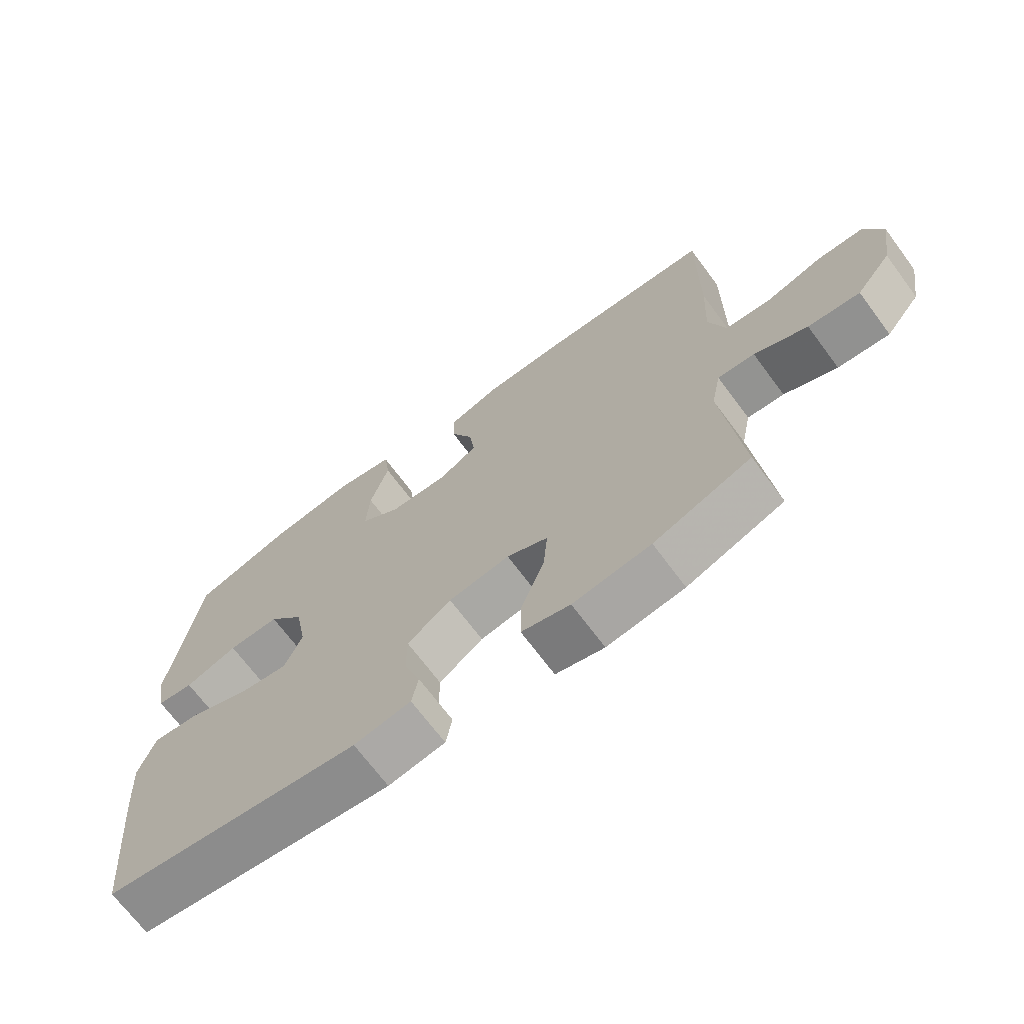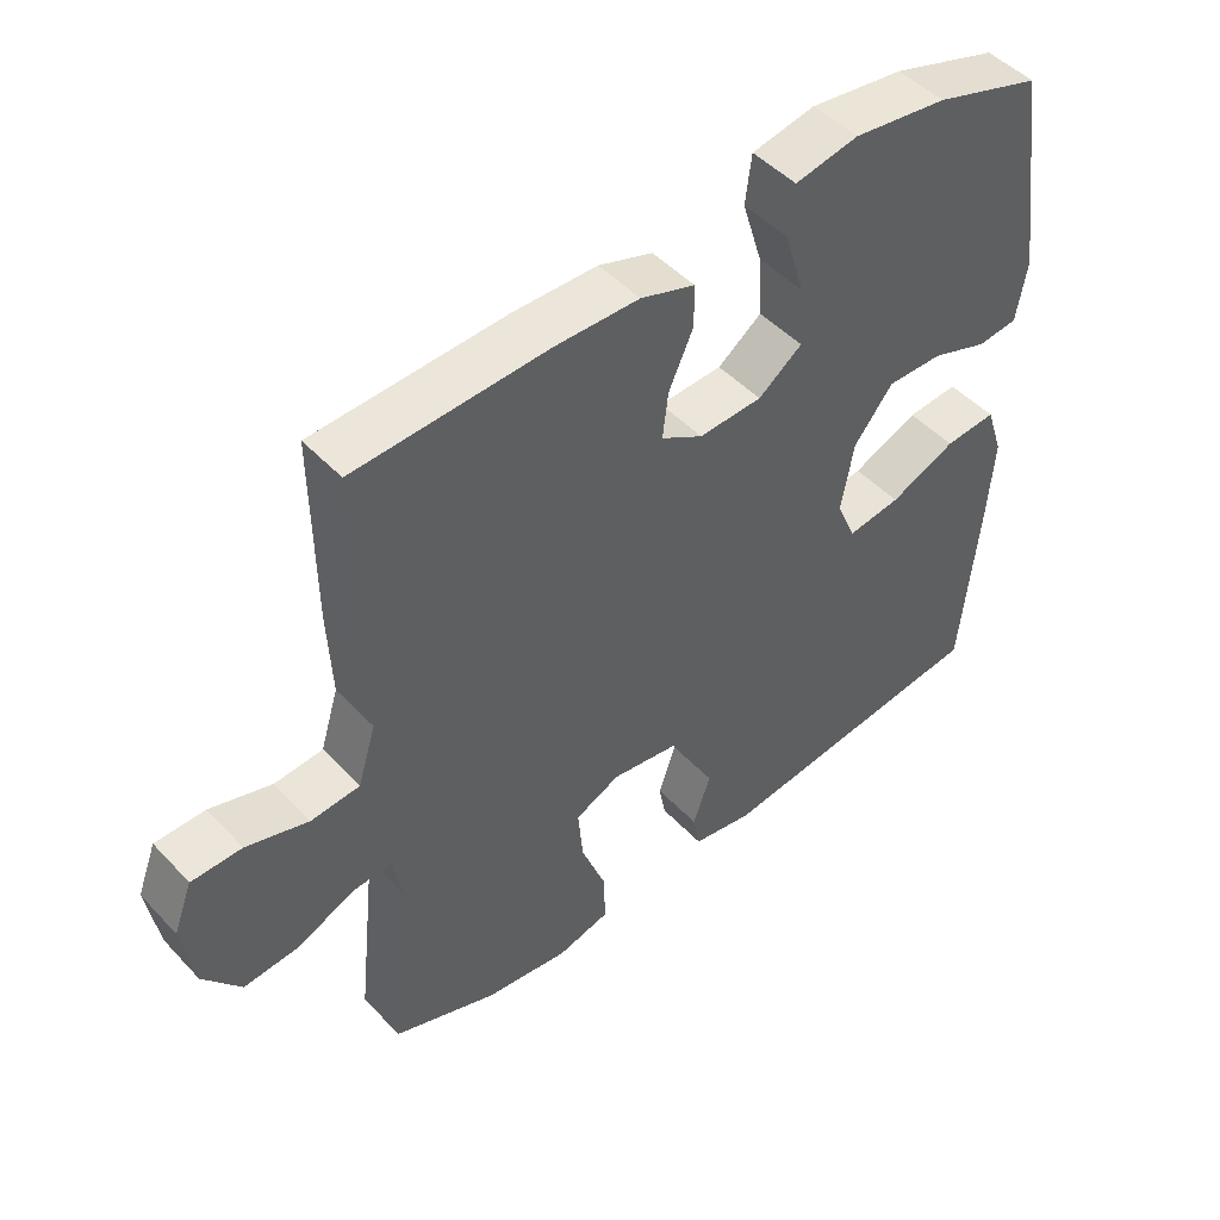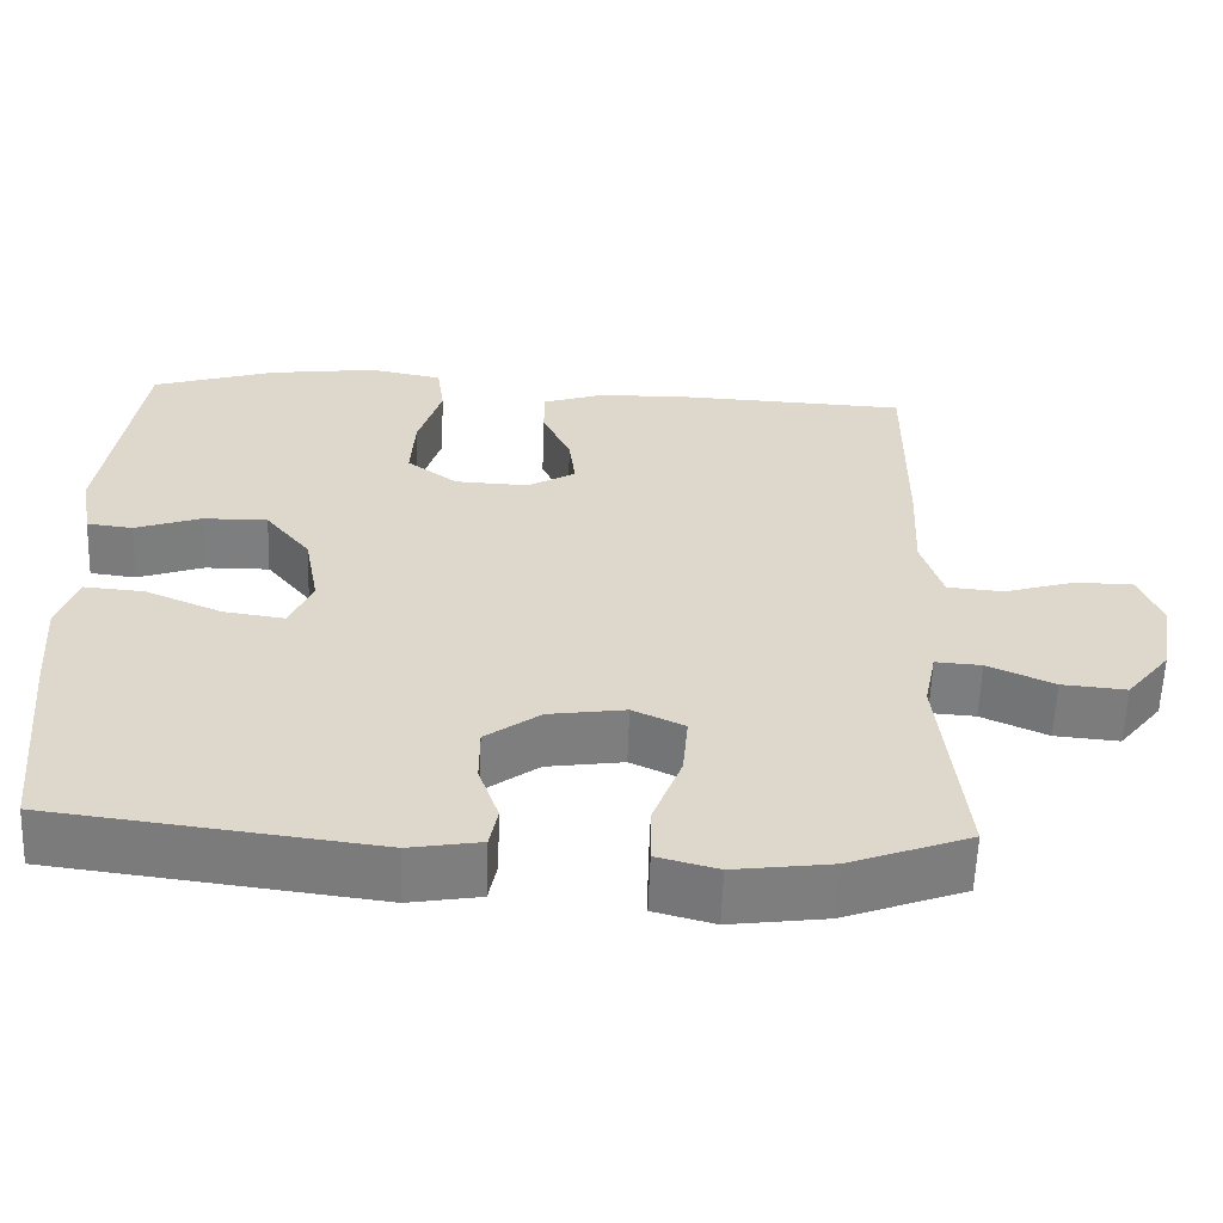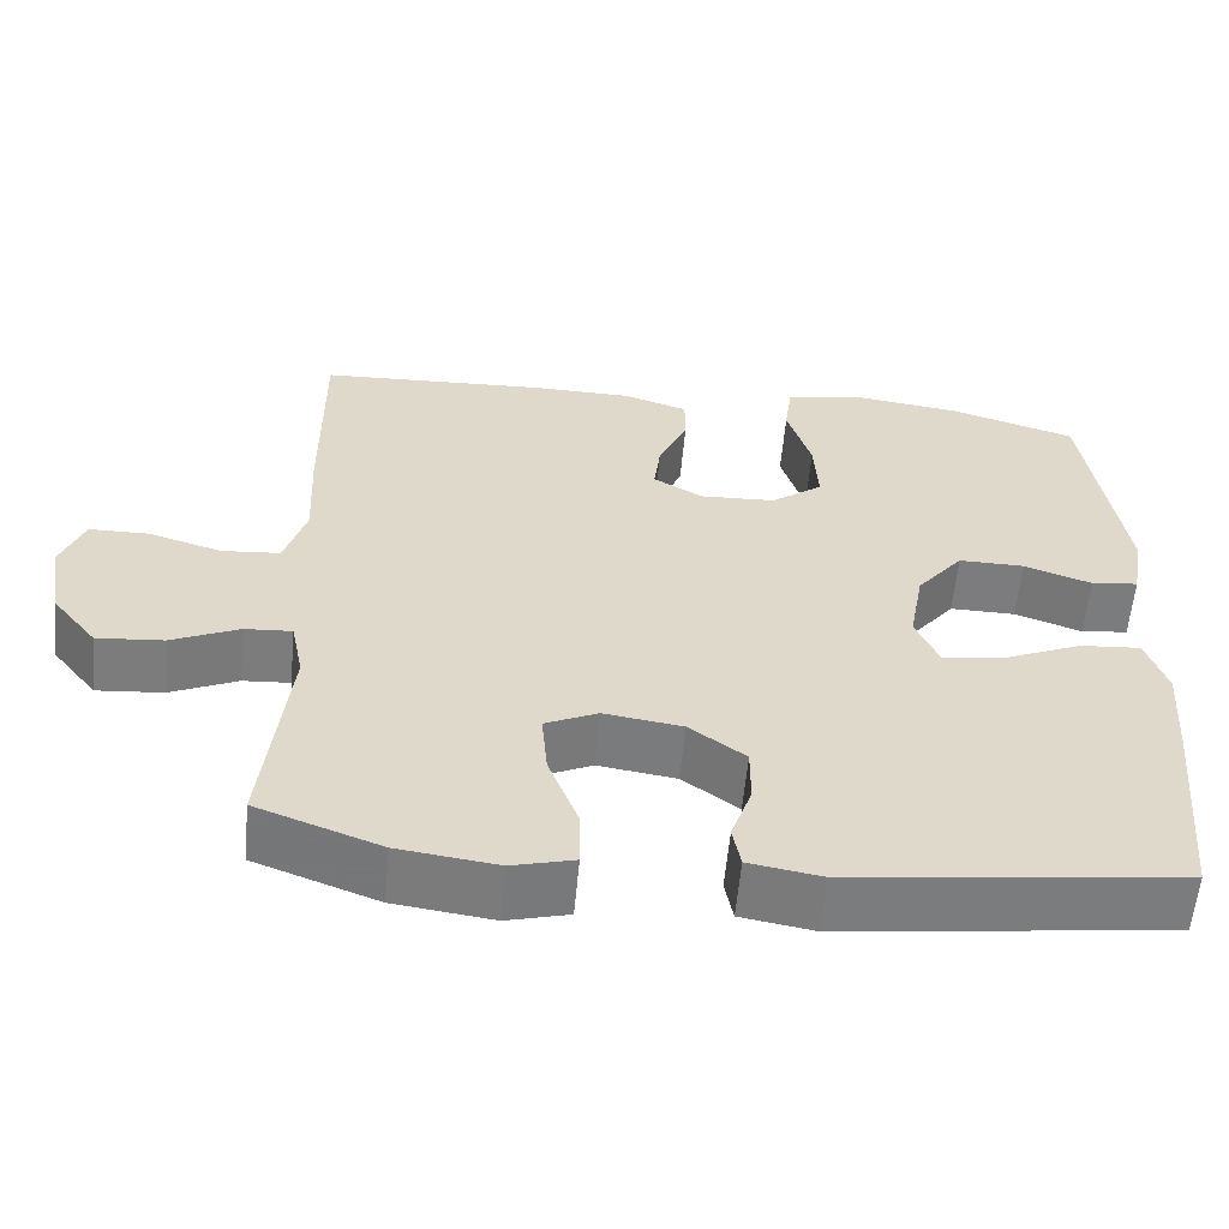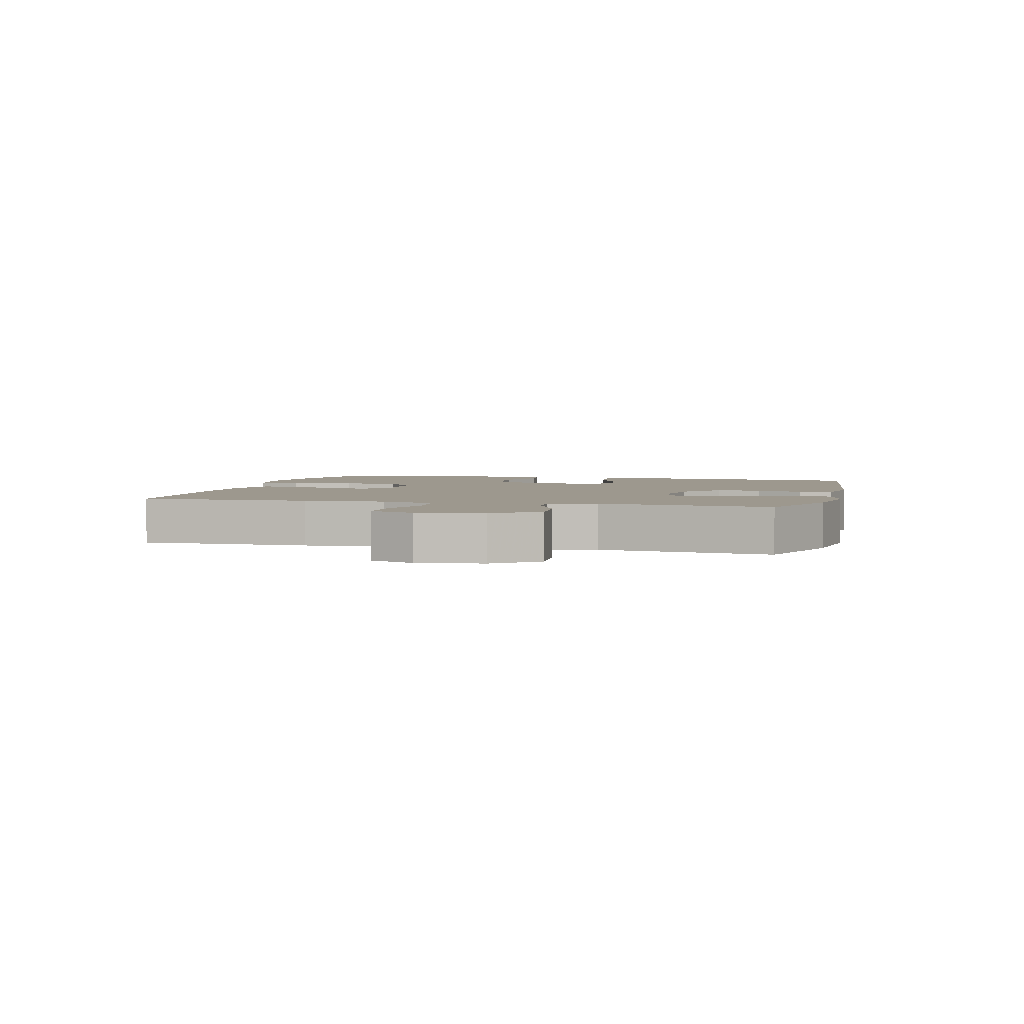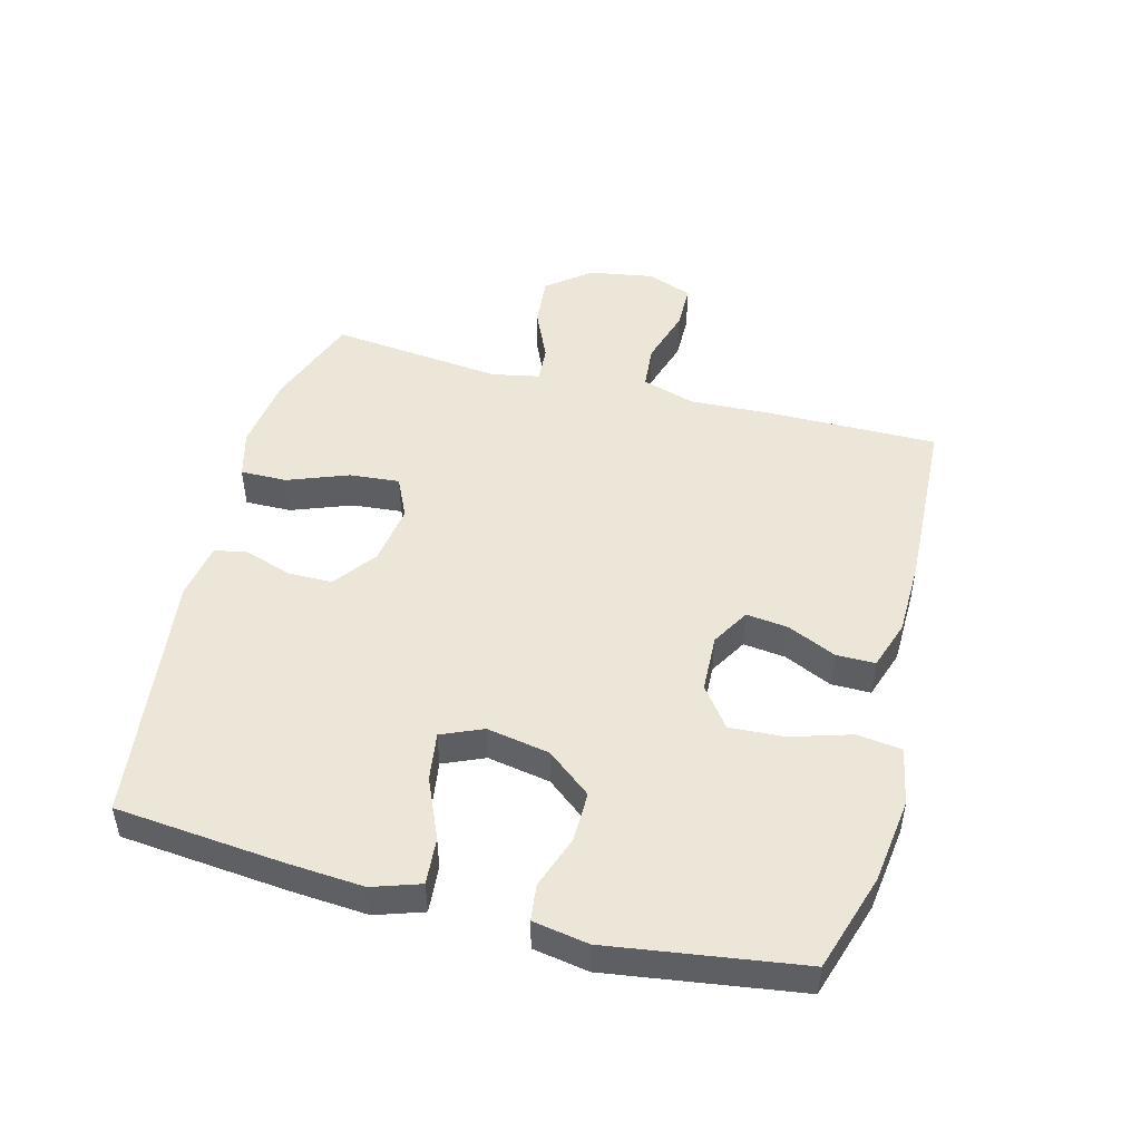
<metadata>
{"format":"obj","ext":"obj","renderer":"f3d","projection":"perspective","resolution":1024,"background":"white","views":[{"elev":-69.4,"azim":36.6,"up":"+Z"},{"elev":47.8,"azim":139.4,"up":"+Z"},{"elev":-59.3,"azim":-2.0,"up":"+Z"},{"elev":-58.9,"azim":174.7,"up":"+Z"},{"elev":3.2,"azim":104.5,"up":"+Y"},{"elev":48.7,"azim":-75.3,"up":"+Y"}]}
</metadata>
<code>
v 0.5 0.07 0.5
v 0.498 0.07 0.232
v 0.492 0.07 0.104
v 0.518 0.07 0.019
v 0.588 0.07 0.013
v 0.677 0.07 0.04
v 0.749 0.07 0.039
v 0.776 0.07 -0.032
v 0.759 0.07 -0.134
v 0.705 0.07 -0.202
v 0.625 0.07 -0.195
v 0.543 0.07 -0.158
v 0.486 0.07 -0.154
v 0.471 0.07 -0.229
v 0.5 0.07 -0.5
v 0.35 0.07 -0.556
v 0.23 0.07 -0.572
v 0.155 0.07 -0.552
v 0.156 0.07 -0.479
v 0.192 0.07 -0.384
v 0.199 0.07 -0.305
v 0.135 0.07 -0.275
v 0.04 0.07 -0.289
v -0.028 0.07 -0.339
v -0.028 0.07 -0.41
v -0.003 0.07 -0.483
v -0.013 0.07 -0.535
v -0.101 0.07 -0.55
v -0.5 0.07 -0.5
v -0.525 0.07 -0.24
v -0.534 0.07 -0.117
v -0.509 0.07 -0.042
v -0.435 0.07 -0.048
v -0.34 0.07 -0.089
v -0.264 0.07 -0.1
v -0.236 0.07 -0.035
v -0.254 0.07 0.064
v -0.31 0.07 0.134
v -0.39 0.07 0.133
v -0.472 0.07 0.104
v -0.529 0.07 0.111
v -0.544 0.07 0.198
v -0.5 0.07 0.5
v -0.347 0.07 0.548
v -0.212 0.07 0.566
v -0.121 0.07 0.548
v -0.112 0.07 0.478
v -0.141 0.07 0.383
v -0.146 0.07 0.297
v -0.083 0.07 0.25
v 0.008 0.07 0.246
v 0.068 0.07 0.281
v 0.06 0.07 0.347
v 0.025 0.07 0.424
v 0.025 0.07 0.485
v 0.103 0.07 0.511
v 0.224 0.07 0.513
v 0.5 0 0.5
v 0.498 0 0.232
v 0.492 0 0.104
v 0.518 0 0.019
v 0.588 0 0.013
v 0.677 0 0.04
v 0.749 0 0.039
v 0.776 0 -0.032
v 0.759 0 -0.134
v 0.705 0 -0.202
v 0.625 0 -0.195
v 0.543 0 -0.158
v 0.486 0 -0.154
v 0.471 0 -0.229
v 0.5 0 -0.5
v 0.35 0 -0.556
v 0.23 0 -0.572
v 0.155 0 -0.552
v 0.156 0 -0.479
v 0.192 0 -0.384
v 0.199 0 -0.305
v 0.135 0 -0.275
v 0.04 0 -0.289
v -0.028 0 -0.339
v -0.028 0 -0.41
v -0.003 0 -0.483
v -0.013 0 -0.535
v -0.101 0 -0.55
v -0.5 0 -0.5
v -0.525 0 -0.24
v -0.534 0 -0.117
v -0.509 0 -0.042
v -0.435 0 -0.048
v -0.34 0 -0.089
v -0.264 0 -0.1
v -0.236 0 -0.035
v -0.254 0 0.064
v -0.31 0 0.134
v -0.39 0 0.133
v -0.472 0 0.104
v -0.529 0 0.111
v -0.544 0 0.198
v -0.5 0 0.5
v -0.347 0 0.548
v -0.212 0 0.566
v -0.121 0 0.548
v -0.112 0 0.478
v -0.141 0 0.383
v -0.146 0 0.297
v -0.083 0 0.25
v 0.008 0 0.246
v 0.068 0 0.281
v 0.06 0 0.347
v 0.025 0 0.424
v 0.025 0 0.485
v 0.103 0 0.511
v 0.224 0 0.513
f 53 54 55 56
f 52 53 56 57
f 45 46 47 48
f 45 48 49
f 44 45 49
f 43 44 49
f 42 43 49 50
f 39 40 41 42
f 38 39 42 50
f 31 32 33 34
f 31 34 35
f 30 31 35
f 29 30 35
f 28 29 35
f 25 26 27 28
f 24 25 28 35
f 23 24 35 36
f 17 18 19 20
f 17 20 21
f 14 15 16 17
f 13 14 17 21
f 9 10 11 12
f 9 12 13
f 8 9 13
f 5 6 7 8
f 4 5 8 13
f 3 4 13 21
f 52 57 1 2
f 51 52 2 3
f 37 38 50 51
f 22 23 36 37
f 22 37 51
f 3 21 22 51
f 113 112 111 110
f 114 113 110 109
f 105 104 103 102
f 106 105 102
f 106 102 101
f 106 101 100
f 107 106 100 99
f 99 98 97 96
f 107 99 96 95
f 91 90 89 88
f 92 91 88
f 92 88 87
f 92 87 86
f 92 86 85
f 85 84 83 82
f 92 85 82 81
f 93 92 81 80
f 77 76 75 74
f 78 77 74
f 74 73 72 71
f 78 74 71 70
f 69 68 67 66
f 70 69 66
f 70 66 65
f 65 64 63 62
f 70 65 62 61
f 78 70 61 60
f 59 58 114 109
f 60 59 109 108
f 108 107 95 94
f 94 93 80 79
f 108 94 79
f 108 79 78 60
f 1 58 59 2
f 2 59 60 3
f 3 60 61 4
f 4 61 62 5
f 5 62 63 6
f 6 63 64 7
f 7 64 65 8
f 8 65 66 9
f 9 66 67 10
f 10 67 68 11
f 11 68 69 12
f 12 69 70 13
f 13 70 71 14
f 14 71 72 15
f 15 72 73 16
f 16 73 74 17
f 17 74 75 18
f 18 75 76 19
f 19 76 77 20
f 20 77 78 21
f 21 78 79 22
f 22 79 80 23
f 23 80 81 24
f 24 81 82 25
f 25 82 83 26
f 26 83 84 27
f 27 84 85 28
f 28 85 86 29
f 29 86 87 30
f 30 87 88 31
f 31 88 89 32
f 32 89 90 33
f 33 90 91 34
f 34 91 92 35
f 35 92 93 36
f 36 93 94 37
f 37 94 95 38
f 38 95 96 39
f 39 96 97 40
f 40 97 98 41
f 41 98 99 42
f 42 99 100 43
f 43 100 101 44
f 44 101 102 45
f 45 102 103 46
f 46 103 104 47
f 47 104 105 48
f 48 105 106 49
f 49 106 107 50
f 50 107 108 51
f 51 108 109 52
f 52 109 110 53
f 53 110 111 54
f 54 111 112 55
f 55 112 113 56
f 56 113 114 57
f 57 114 58 1

</code>
